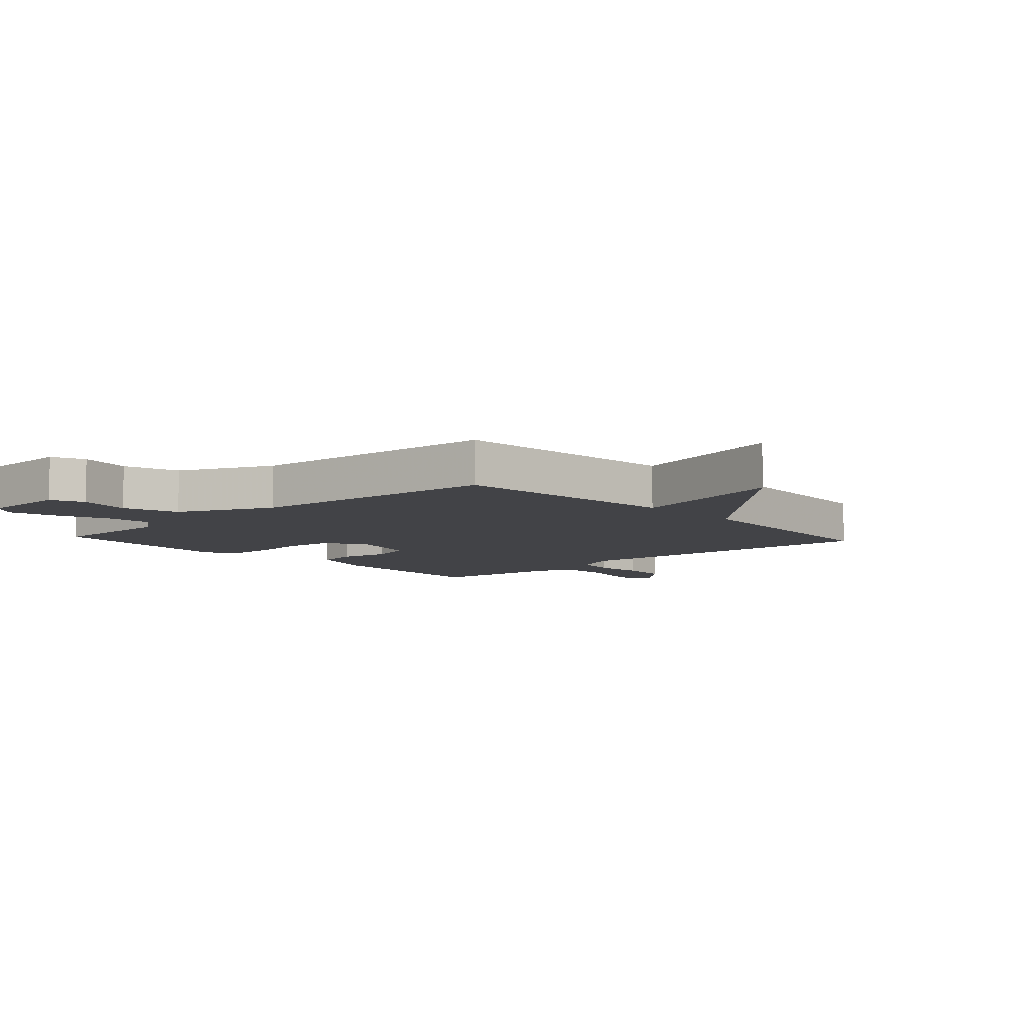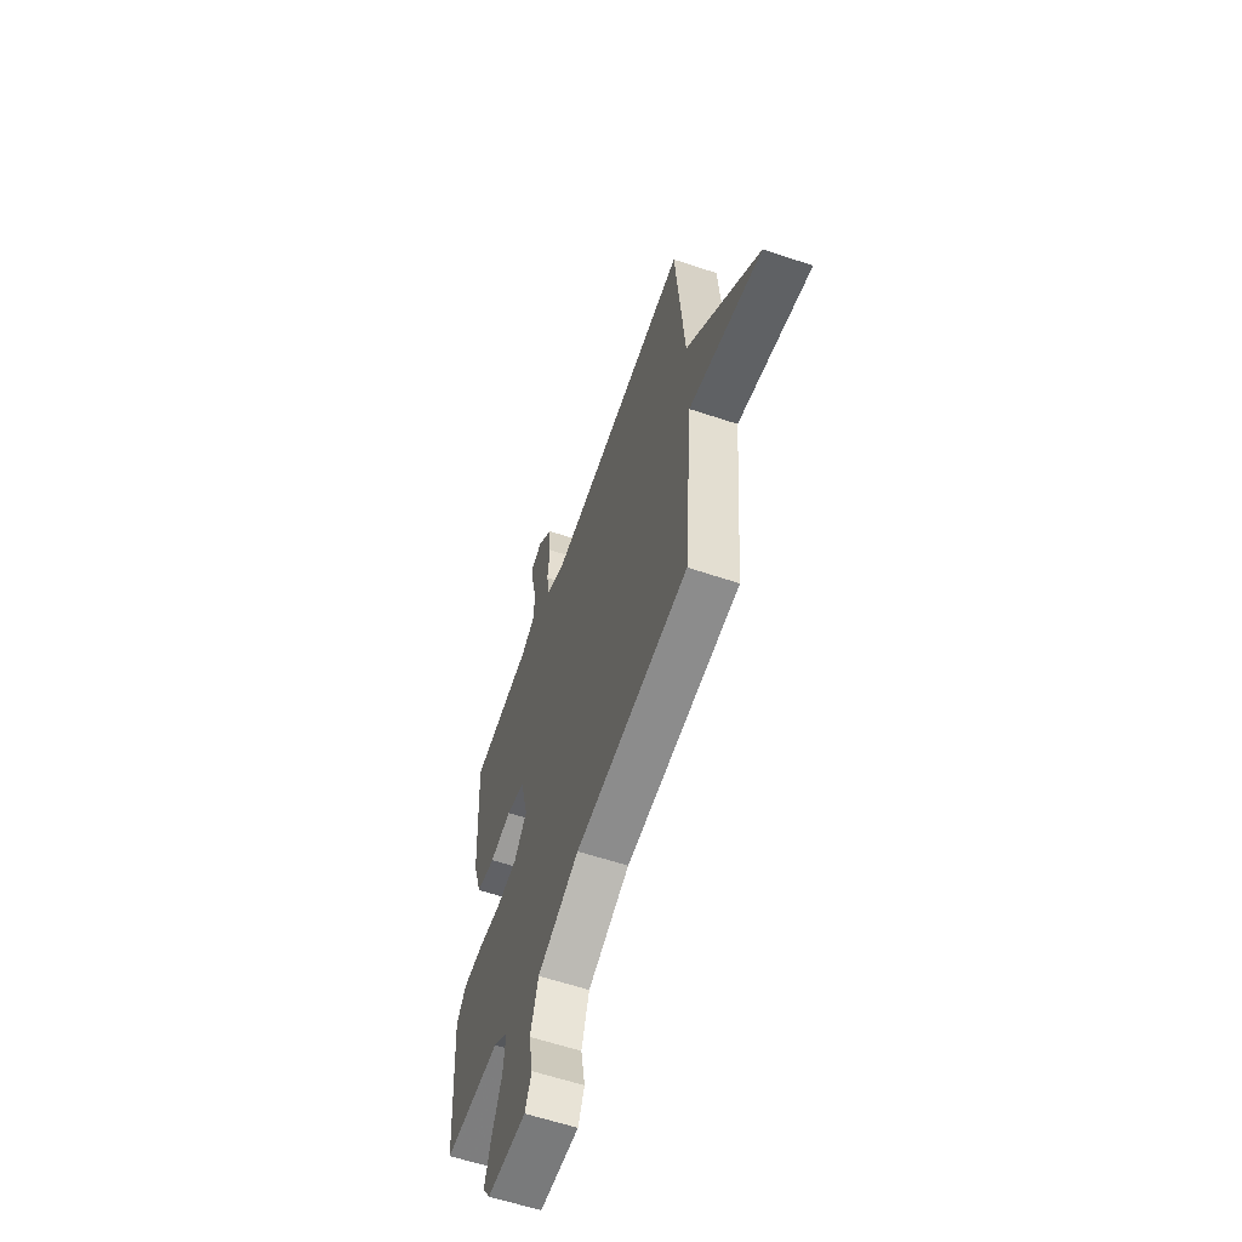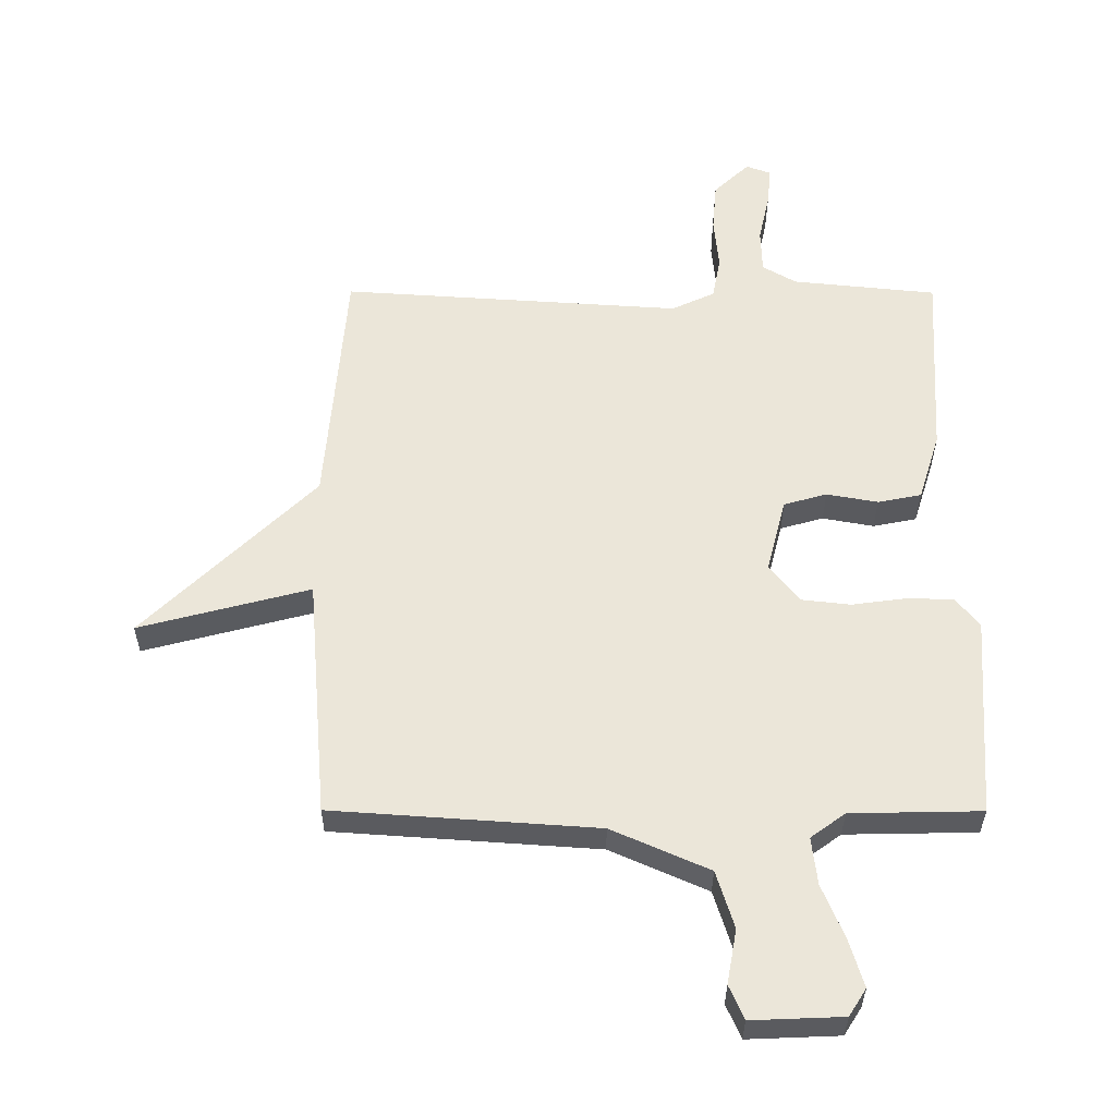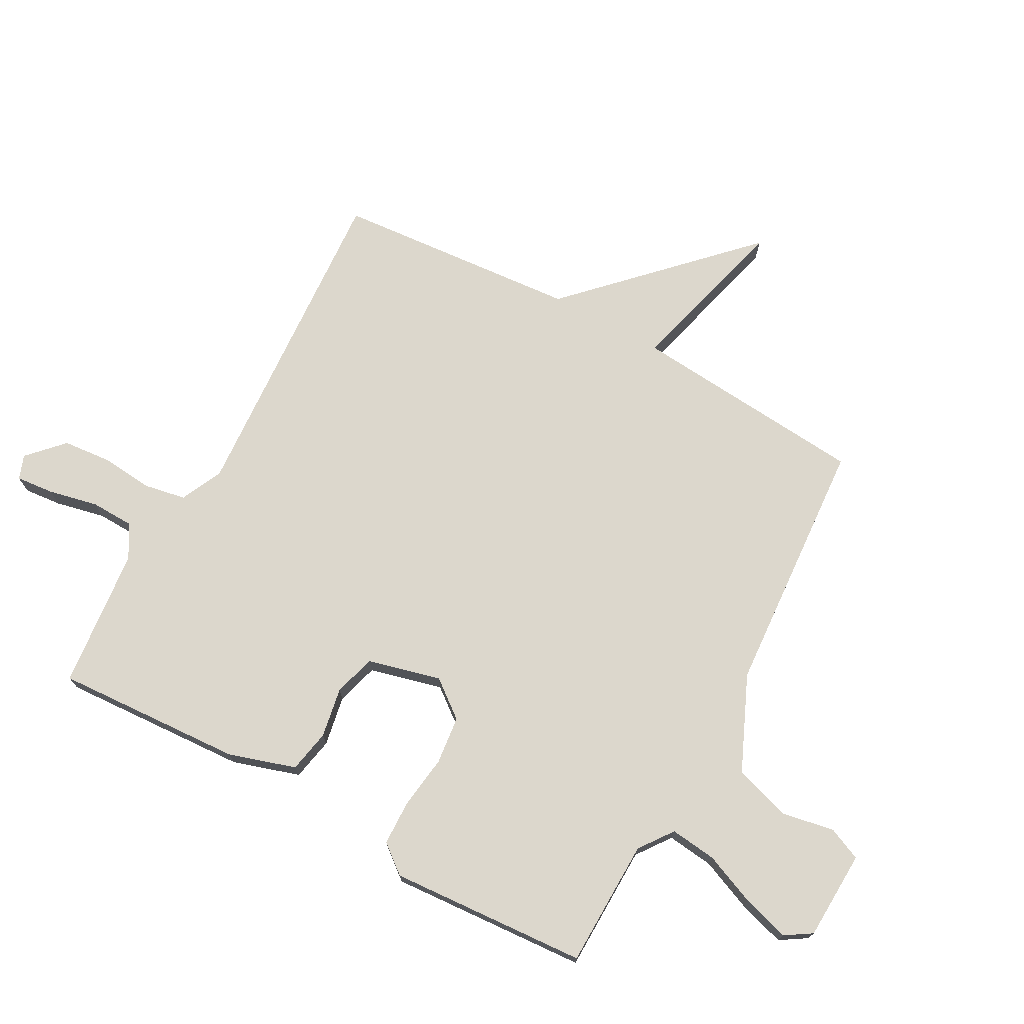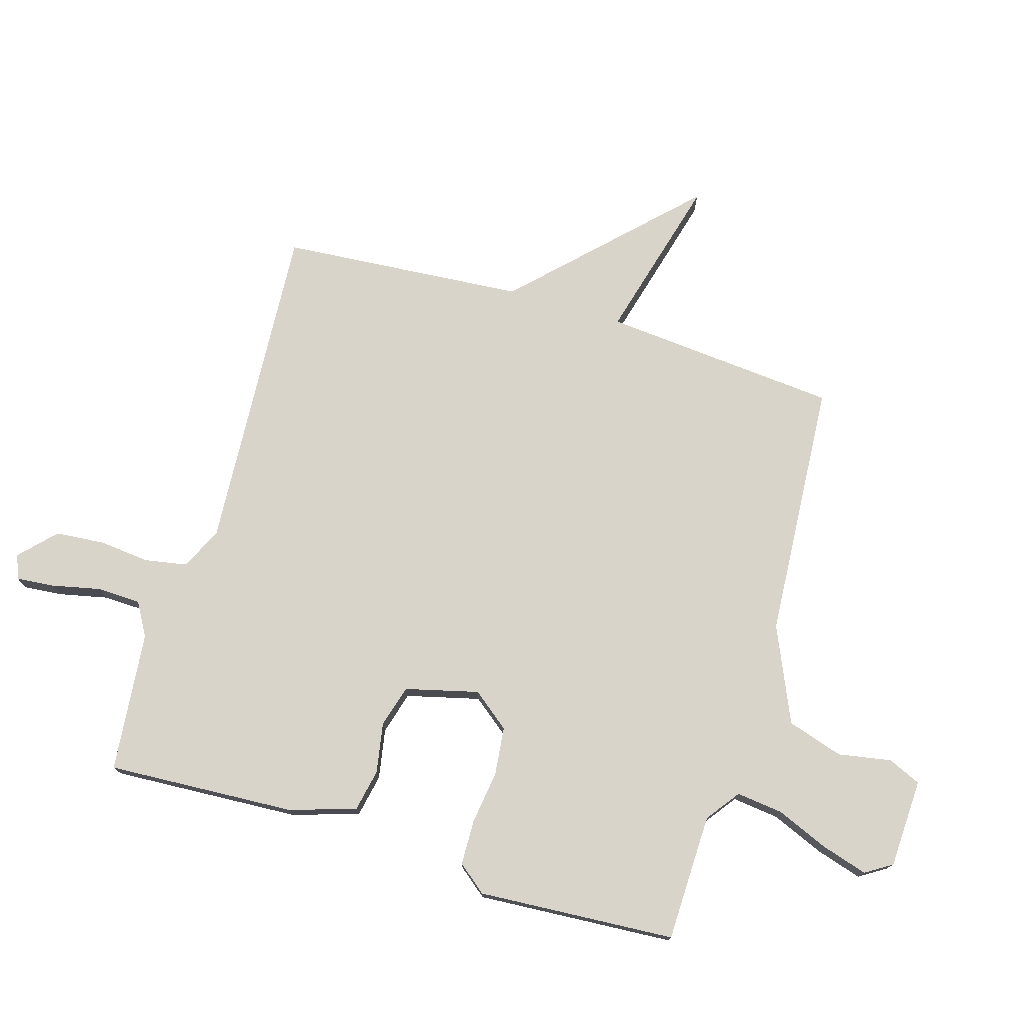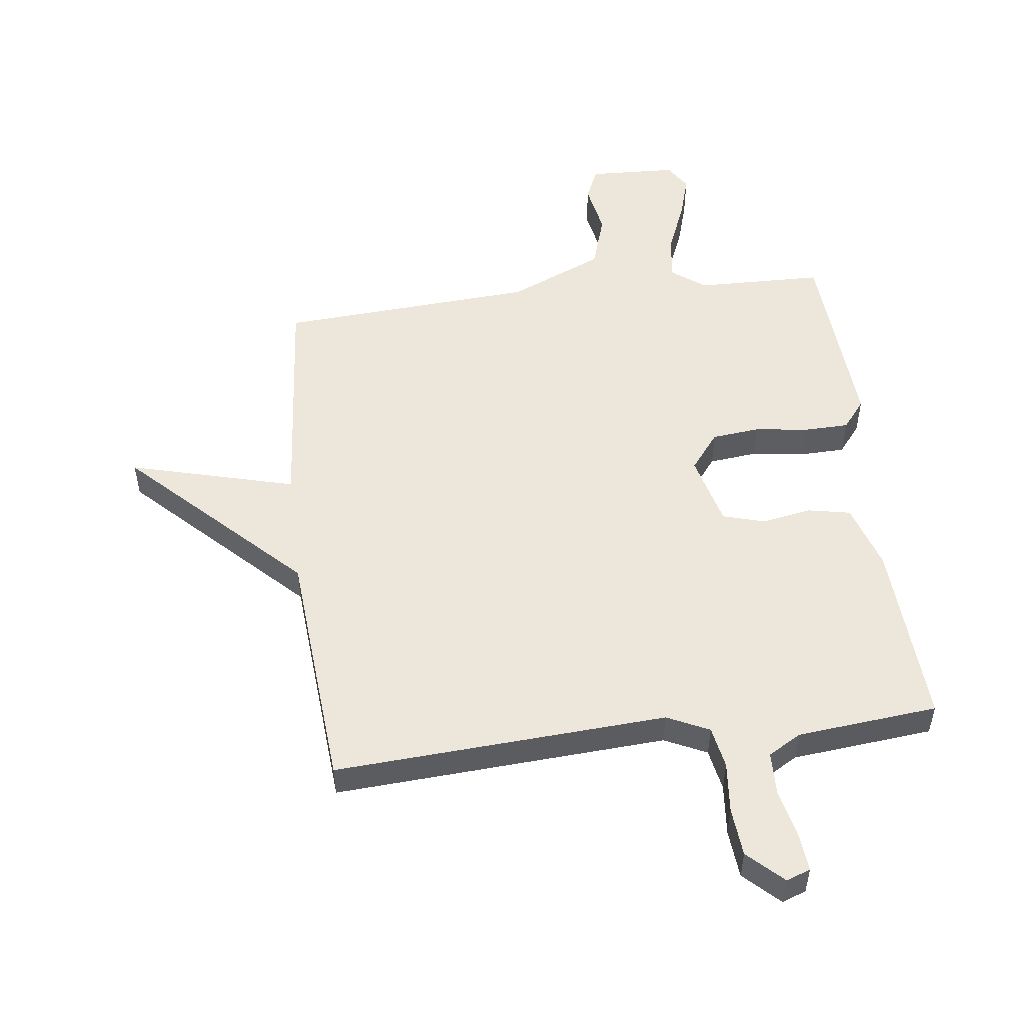
<metadata>
{"format":"obj","ext":"obj","renderer":"f3d","projection":"perspective","resolution":1024,"background":"white","views":[{"elev":-7.4,"azim":-137.7,"up":"+Y"},{"elev":-60.3,"azim":-108.9,"up":"+Z"},{"elev":-33.2,"azim":-0.2,"up":"+Z"},{"elev":72.8,"azim":118.7,"up":"+Y"},{"elev":75.4,"azim":106.8,"up":"+Y"},{"elev":51.7,"azim":-6.9,"up":"+Y"}]}
</metadata>
<code>
v -0.5 0.07 0.5
v 0.053 0.07 0.464
v 0.123 0.07 0.497
v 0.136 0.07 0.567
v 0.128 0.07 0.652
v 0.135 0.07 0.733
v 0.193 0.07 0.788
v 0.233 0.07 0.773
v 0.227 0.07 0.71
v 0.209 0.07 0.628
v 0.211 0.07 0.556
v 0.266 0.07 0.524
v 0.5 0.07 0.5
v 0.482 0.07 0.188
v 0.447 0.07 0.077
v 0.376 0.07 0.063
v 0.293 0.07 0.078
v 0.223 0.07 0.058
v 0.192 0.07 -0.063
v 0.24 0.07 -0.125
v 0.32 0.07 -0.134
v 0.409 0.07 -0.122
v 0.484 0.07 -0.124
v 0.522 0.07 -0.172
v 0.5 0.07 -0.5
v 0.288 0.07 -0.504
v 0.232 0.07 -0.545
v 0.241 0.07 -0.622
v 0.277 0.07 -0.709
v 0.3 0.07 -0.786
v 0.272 0.07 -0.83
v 0.124 0.07 -0.836
v 0.1 0.07 -0.781
v 0.116 0.07 -0.693
v 0.087 0.07 -0.6
v -0.071 0.07 -0.53
v -0.5 0.07 -0.5
v -0.533 0.07 -0.107
v -0.81 0.07 -0.18
v -0.533 0.07 0.093
v -0.5 0 0.5
v 0.053 0 0.464
v 0.123 0 0.497
v 0.136 0 0.567
v 0.128 0 0.652
v 0.135 0 0.733
v 0.193 0 0.788
v 0.233 0 0.773
v 0.227 0 0.71
v 0.209 0 0.628
v 0.211 0 0.556
v 0.266 0 0.524
v 0.5 0 0.5
v 0.482 0 0.188
v 0.447 0 0.077
v 0.376 0 0.063
v 0.293 0 0.078
v 0.223 0 0.058
v 0.192 0 -0.063
v 0.24 0 -0.125
v 0.32 0 -0.134
v 0.409 0 -0.122
v 0.484 0 -0.124
v 0.522 0 -0.172
v 0.5 0 -0.5
v 0.288 0 -0.504
v 0.232 0 -0.545
v 0.241 0 -0.622
v 0.277 0 -0.709
v 0.3 0 -0.786
v 0.272 0 -0.83
v 0.124 0 -0.836
v 0.1 0 -0.781
v 0.116 0 -0.693
v 0.087 0 -0.6
v -0.071 0 -0.53
v -0.5 0 -0.5
v -0.533 0 -0.107
v -0.81 0 -0.18
v -0.533 0 0.093
f 38 39 40
f 40 1 2
f 38 40 2
f 37 38 2
f 36 37 2
f 35 36 2 3
f 34 35 3 4
f 32 33 34
f 31 32 34
f 30 31 34
f 29 30 34
f 28 29 34
f 27 28 34
f 27 34 4
f 24 25 26
f 23 24 26
f 22 23 26
f 21 22 26
f 20 21 26 27
f 19 20 27
f 15 16 17
f 14 15 17
f 13 14 17
f 12 13 17
f 11 12 17 18
f 10 11 18 19
f 8 9 10
f 7 8 10
f 6 7 10
f 5 6 10
f 4 5 10
f 19 27 4
f 4 10 19
f 80 79 78
f 42 41 80
f 42 80 78
f 42 78 77
f 42 77 76
f 43 42 76 75
f 44 43 75 74
f 74 73 72
f 74 72 71
f 74 71 70
f 74 70 69
f 74 69 68
f 74 68 67
f 44 74 67
f 66 65 64
f 66 64 63
f 66 63 62
f 66 62 61
f 67 66 61 60
f 67 60 59
f 57 56 55
f 57 55 54
f 57 54 53
f 57 53 52
f 58 57 52 51
f 59 58 51 50
f 50 49 48
f 50 48 47
f 50 47 46
f 50 46 45
f 50 45 44
f 44 67 59
f 59 50 44
f 1 41 42 2
f 2 42 43 3
f 3 43 44 4
f 4 44 45 5
f 5 45 46 6
f 6 46 47 7
f 7 47 48 8
f 8 48 49 9
f 9 49 50 10
f 10 50 51 11
f 11 51 52 12
f 12 52 53 13
f 13 53 54 14
f 14 54 55 15
f 15 55 56 16
f 16 56 57 17
f 17 57 58 18
f 18 58 59 19
f 19 59 60 20
f 20 60 61 21
f 21 61 62 22
f 22 62 63 23
f 23 63 64 24
f 24 64 65 25
f 25 65 66 26
f 26 66 67 27
f 27 67 68 28
f 28 68 69 29
f 29 69 70 30
f 30 70 71 31
f 31 71 72 32
f 32 72 73 33
f 33 73 74 34
f 34 74 75 35
f 35 75 76 36
f 36 76 77 37
f 37 77 78 38
f 38 78 79 39
f 39 79 80 40
f 40 80 41 1

</code>
